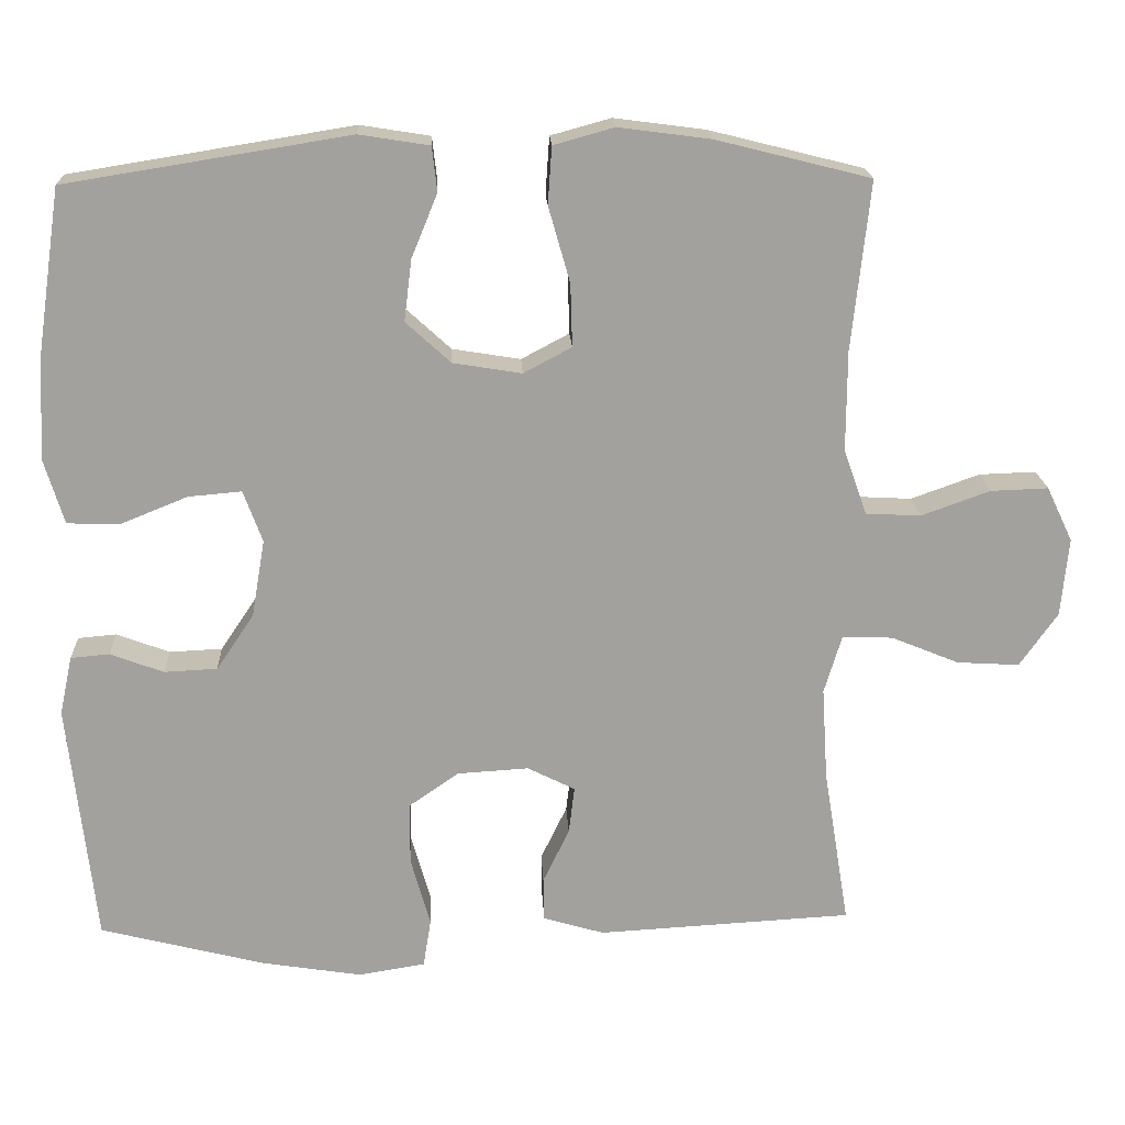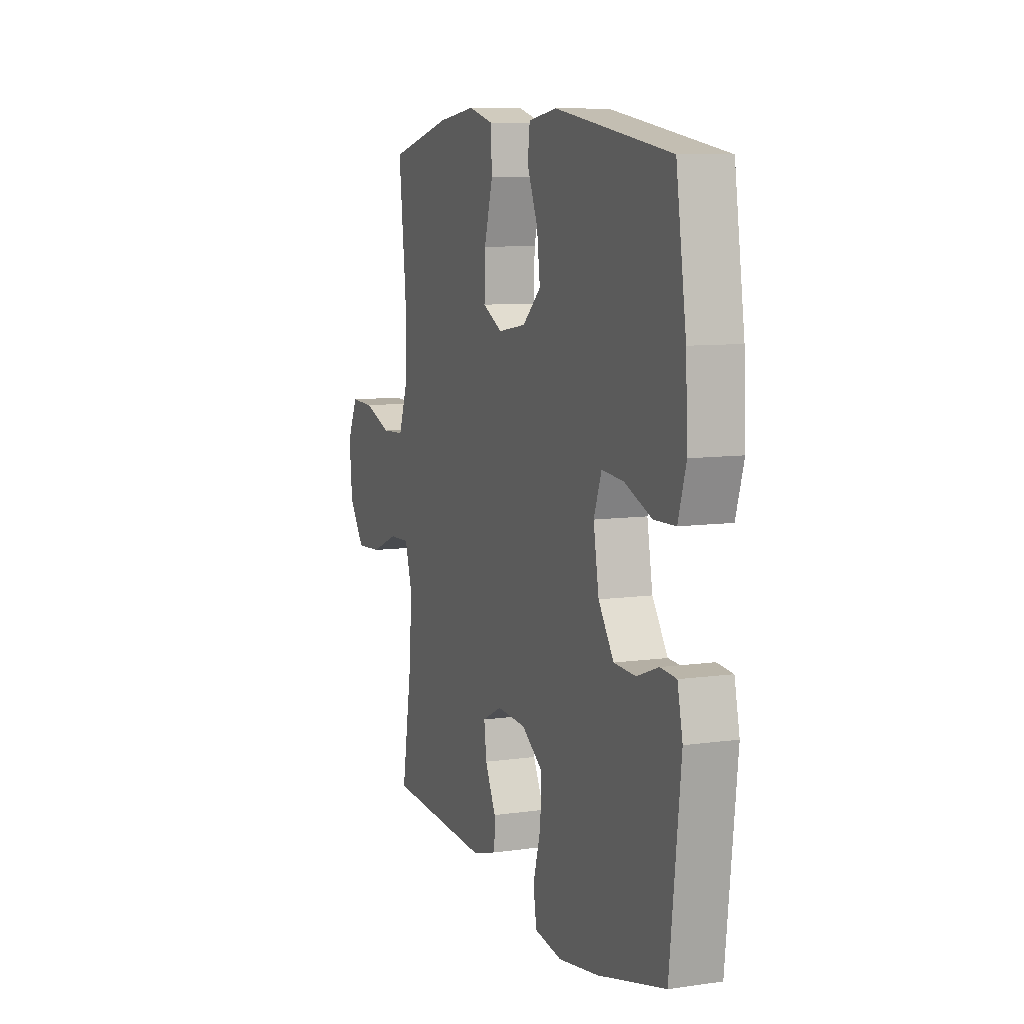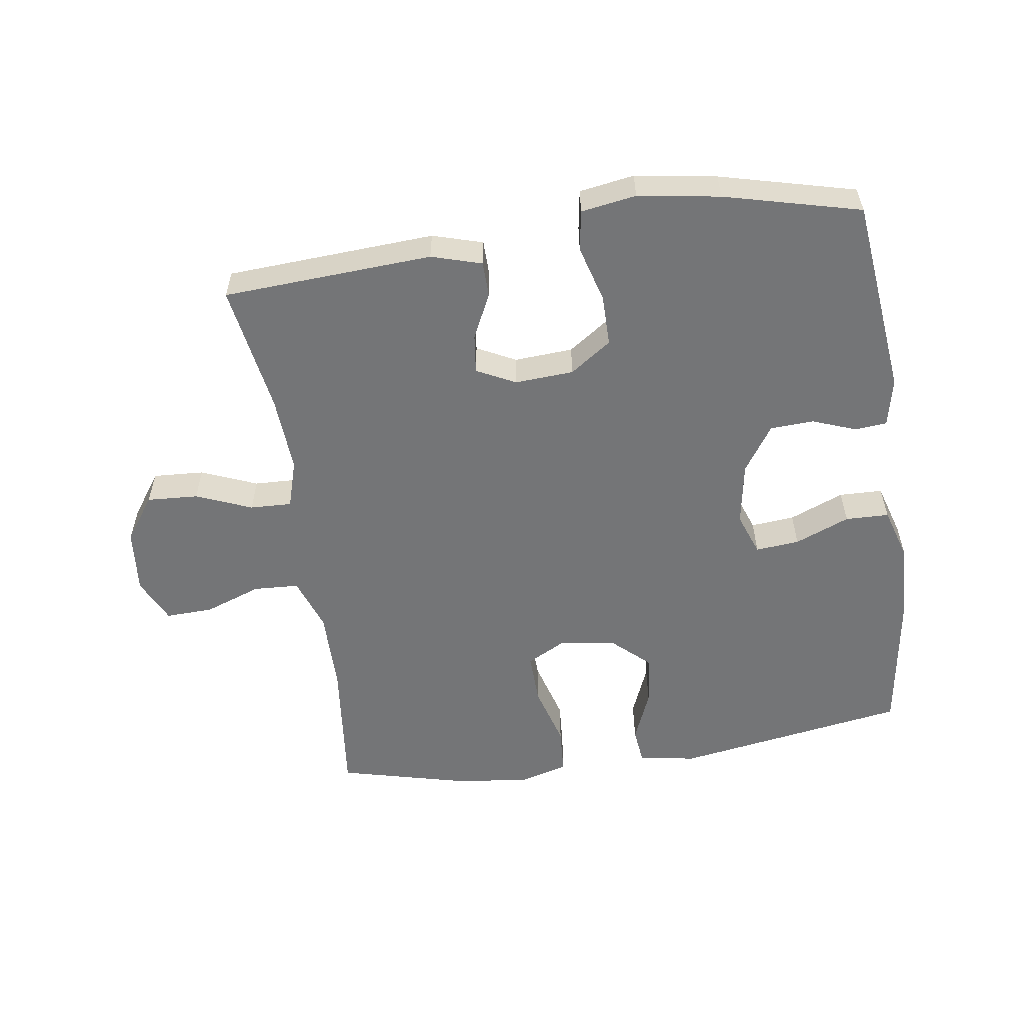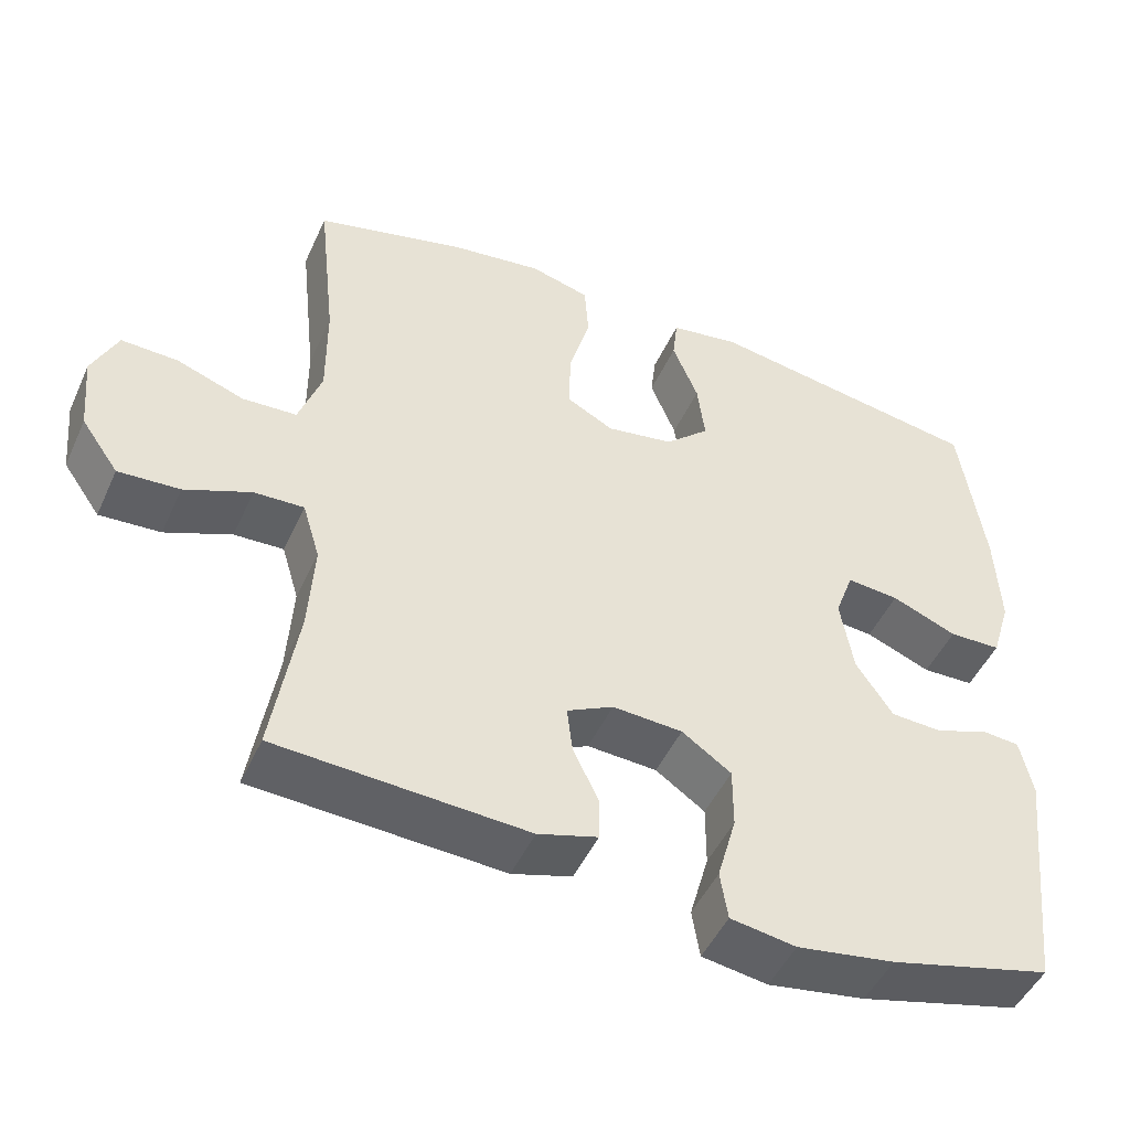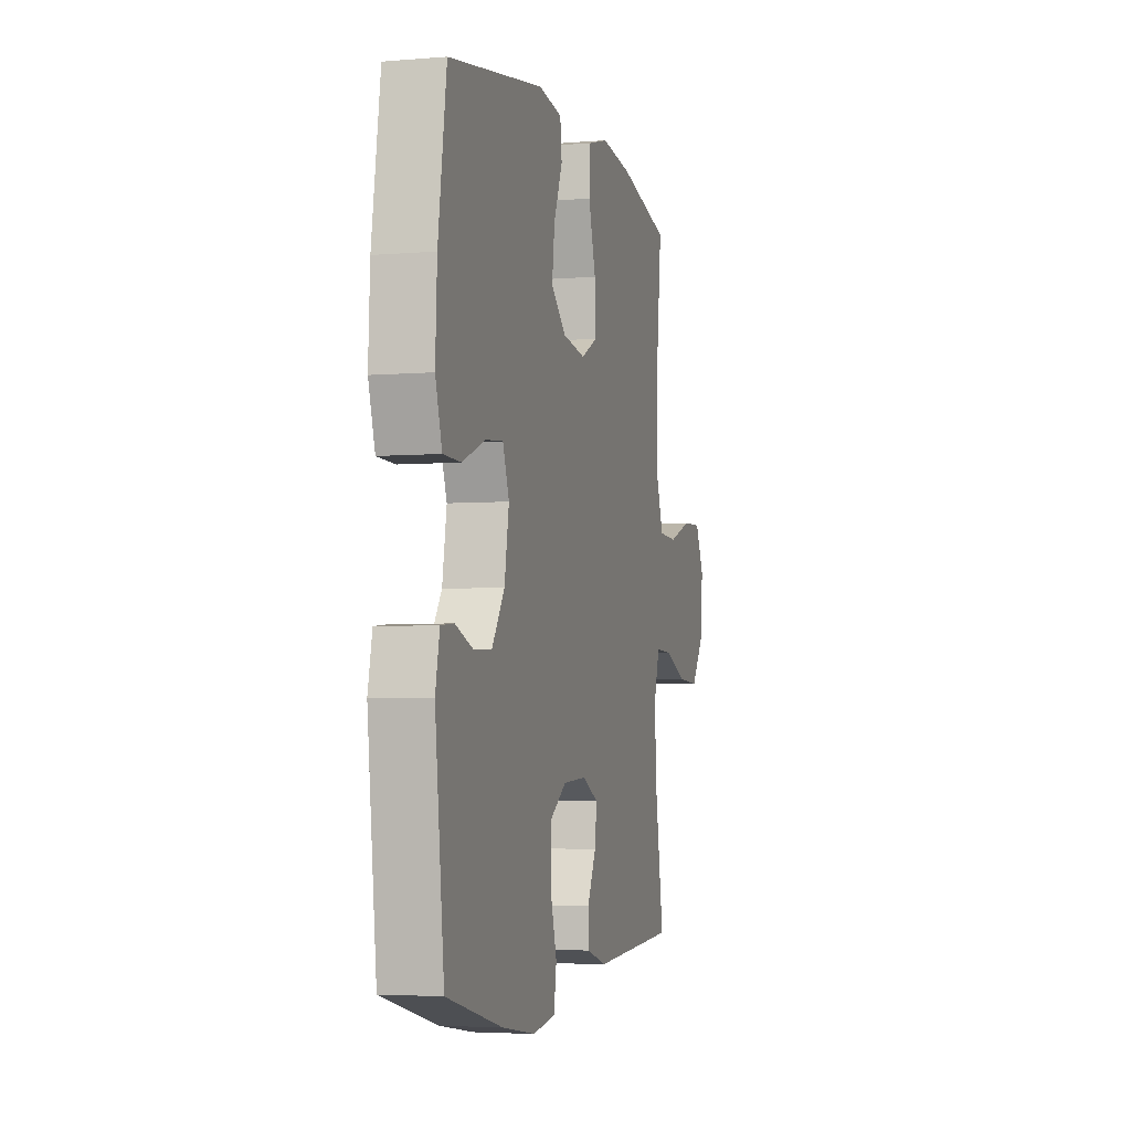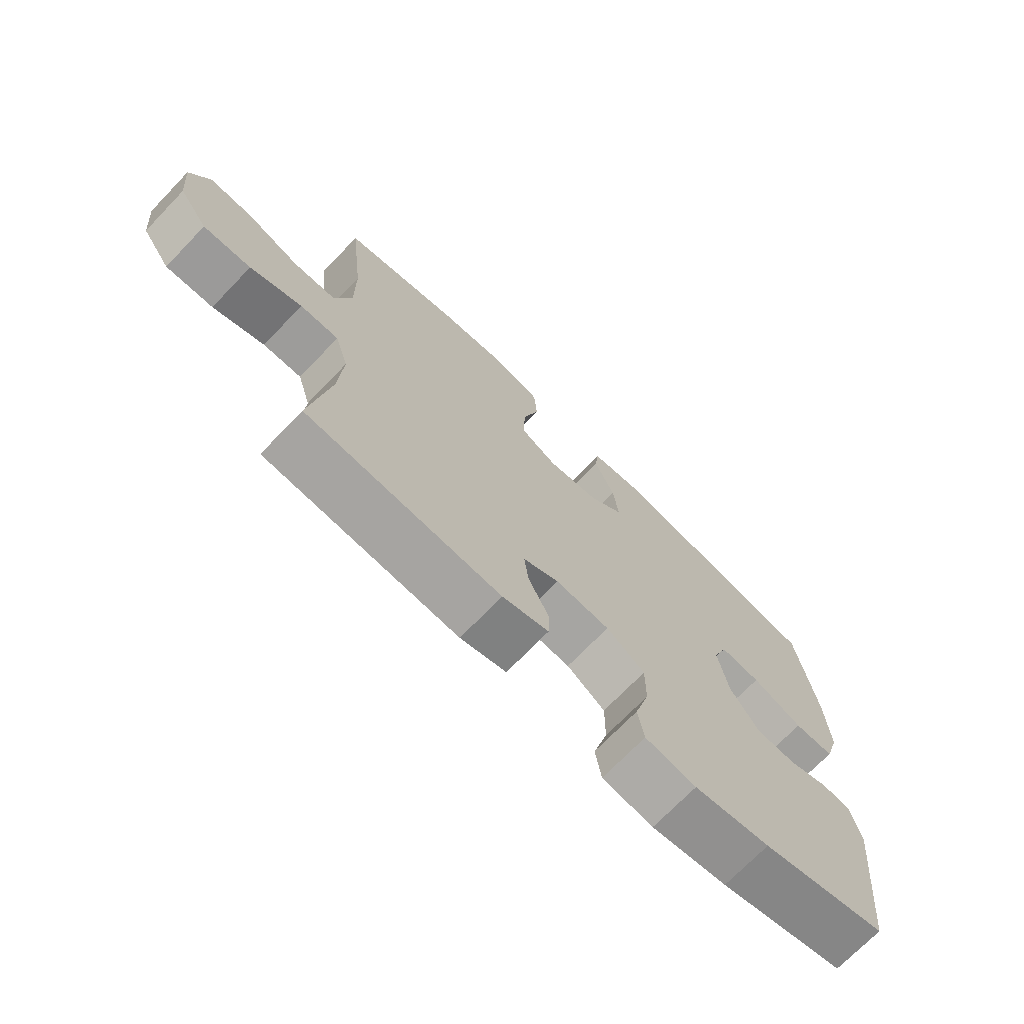
<metadata>
{"format":"obj","ext":"obj","renderer":"f3d","projection":"perspective","resolution":1024,"background":"white","views":[{"elev":18.3,"azim":-2.6,"up":"+Z"},{"elev":8.6,"azim":-111.2,"up":"+Z"},{"elev":-56.4,"azim":-171.6,"up":"+Y"},{"elev":-47.8,"azim":156.2,"up":"+Z"},{"elev":-4.1,"azim":-74.7,"up":"+Z"},{"elev":-71.6,"azim":136.1,"up":"+Z"}]}
</metadata>
<code>
o path158
v 0.2689 0.0375 0.5459
v 0.1494 0.0375 0.5615
v 0.07101 0.0375 0.54
v 0.06596 0.0375 0.4659
v 0.09387 0.0375 0.3682
v 0.09628 0.0375 0.2869
v 0.03406 0.0375 0.2539
v -0.05476 0.0375 0.2684
v -0.1128 0.0375 0.3214
v -0.103 0.0375 0.4009
v -0.06925 0.0375 0.483
v -0.07578 0.0375 0.5407
v -0.1665 0.0375 0.5551
v -0.5333 0.0375 0.4961
v -0.5655 0.0375 0.2781
v -0.5716 0.0375 0.1483
v -0.5462 0.0375 0.06478
v -0.4777 0.0375 0.06309
v -0.3915 0.0375 0.098
v -0.3226 0.0375 0.1041
v -0.298 0.0375 0.03712
v -0.3152 0.0375 -0.06301
v -0.364 0.0375 -0.1352
v -0.4323 0.0375 -0.1386
v -0.5017 0.0375 -0.1128
v -0.5517 0.0375 -0.1172
v -0.5681 0.0375 -0.1935
v -0.5333 0.0375 -0.5058
v -0.3195 0.0375 -0.5598
v -0.1905 0.0375 -0.5802
v -0.1038 0.0375 -0.5664
v -0.0937 0.0375 -0.503
v -0.1188 0.0375 -0.414
v -0.119 0.0375 -0.3331
v -0.05388 0.0375 -0.2882
v 0.03839 0.0375 -0.2825
v 0.09983 0.0375 -0.3134
v 0.09247 0.0375 -0.3746
v 0.05829 0.0375 -0.4453
v 0.05928 0.0375 -0.5013
v 0.1383 0.0375 -0.5248
v 0.4684 0.0375 -0.5058
v 0.435 0.0375 -0.3015
v 0.4274 0.0375 -0.1806
v 0.4502 0.0375 -0.1046
v 0.5158 0.0375 -0.1071
v 0.6035 0.0375 -0.143
v 0.6842 0.0375 -0.1477
v 0.7334 0.0375 -0.07816
v 0.7431 0.0375 0.02367
v 0.7095 0.0375 0.0943
v 0.635 0.0375 0.09173
v 0.5459 0.0375 0.05972
v 0.4744 0.0375 0.06343
v 0.4442 0.0375 0.148
v 0.4448 0.0375 0.2782
v 0.4684 0.0375 0.4961
v 0.2689 -0.0375 0.5459
v 0.1494 -0.0375 0.5615
v 0.07101 -0.0375 0.54
v 0.06596 -0.0375 0.4659
v 0.09387 -0.0375 0.3682
v 0.09628 -0.0375 0.2869
v 0.03406 -0.0375 0.2539
v -0.05476 -0.0375 0.2684
v -0.1128 -0.0375 0.3214
v -0.103 -0.0375 0.4009
v -0.06925 -0.0375 0.483
v -0.07578 -0.0375 0.5407
v -0.1665 -0.0375 0.5551
v -0.5333 -0.0375 0.4961
v -0.5655 -0.0375 0.2781
v -0.5716 -0.0375 0.1483
v -0.5462 -0.0375 0.06478
v -0.4777 -0.0375 0.06309
v -0.3915 -0.0375 0.098
v -0.3226 -0.0375 0.1041
v -0.298 -0.0375 0.03712
v -0.3152 -0.0375 -0.06301
v -0.364 -0.0375 -0.1352
v -0.4323 -0.0375 -0.1386
v -0.5017 -0.0375 -0.1128
v -0.5517 -0.0375 -0.1172
v -0.5681 -0.0375 -0.1935
v -0.5333 -0.0375 -0.5058
v -0.3195 -0.0375 -0.5598
v -0.1905 -0.0375 -0.5802
v -0.1038 -0.0375 -0.5664
v -0.0937 -0.0375 -0.503
v -0.1188 -0.0375 -0.414
v -0.119 -0.0375 -0.3331
v -0.05388 -0.0375 -0.2882
v 0.03839 -0.0375 -0.2825
v 0.09983 -0.0375 -0.3134
v 0.09247 -0.0375 -0.3746
v 0.05829 -0.0375 -0.4453
v 0.05928 -0.0375 -0.5013
v 0.1383 -0.0375 -0.5248
v 0.4684 -0.0375 -0.5058
v 0.435 -0.0375 -0.3015
v 0.4274 -0.0375 -0.1806
v 0.4502 -0.0375 -0.1046
v 0.5158 -0.0375 -0.1071
v 0.6035 -0.0375 -0.143
v 0.6842 -0.0375 -0.1477
v 0.7334 -0.0375 -0.07816
v 0.7431 -0.0375 0.02367
v 0.7095 -0.0375 0.0943
v 0.635 -0.0375 0.09173
v 0.5459 -0.0375 0.05972
v 0.4744 -0.0375 0.06343
v 0.4442 -0.0375 0.148
v 0.4448 -0.0375 0.2782
v 0.4684 -0.0375 0.4961
v 0.7334 0.0375 -0.07816
v 0.7431 0.0375 0.02367
v 0.7095 0.0375 0.0943
v 0.7095 0.0375 0.0943
v 0.6842 0.0375 -0.1477
v 0.635 0.0375 0.09173
v 0.6035 0.0375 -0.143
v 0.5459 0.0375 0.05972
v 0.5158 0.0375 -0.1071
v 0.4744 0.0375 0.06343
v 0.4744 0.0375 0.06343
v 0.4502 0.0375 -0.1046
v 0.4502 0.0375 -0.1046
v 0.4442 0.0375 0.148
v 0.4448 0.0375 0.2782
v 0.4684 0.0375 0.4961
v 0.4684 0.0375 0.4961
v 0.4684 0.0375 -0.5058
v 0.4684 0.0375 -0.5058
v 0.435 0.0375 -0.3015
v 0.4274 0.0375 -0.1806
v 0.2689 0.0375 0.5459
v 0.1494 0.0375 0.5615
v 0.1383 0.0375 -0.5248
v 0.07101 0.0375 0.54
v 0.07101 0.0375 0.54
v 0.05928 0.0375 -0.5013
v 0.05928 0.0375 -0.5013
v 0.09983 0.0375 -0.3134
v 0.09983 0.0375 -0.3134
v 0.09247 0.0375 -0.3746
v 0.09387 0.0375 0.3682
v 0.09628 0.0375 0.2869
v 0.09628 0.0375 0.2869
v 0.03839 0.0375 -0.2825
v 0.03406 0.0375 0.2539
v 0.06596 0.0375 0.4659
v 0.05829 0.0375 -0.4453
v -0.05388 0.0375 -0.2882
v -0.05476 0.0375 0.2684
v -0.119 0.0375 -0.3331
v -0.1128 0.0375 0.3214
v -0.103 0.0375 0.4009
v -0.06925 0.0375 0.483
v -0.07578 0.0375 0.5407
v -0.07578 0.0375 0.5407
v -0.1665 0.0375 0.5551
v -0.1038 0.0375 -0.5664
v -0.1038 0.0375 -0.5664
v -0.0937 0.0375 -0.503
v -0.1188 0.0375 -0.414
v -0.1905 0.0375 -0.5802
v -0.3195 0.0375 -0.5598
v -0.298 0.0375 0.03712
v -0.3152 0.0375 -0.06301
v -0.3226 0.0375 0.1041
v -0.3226 0.0375 0.1041
v -0.364 0.0375 -0.1352
v -0.3915 0.0375 0.098
v -0.4323 0.0375 -0.1386
v -0.4777 0.0375 0.06309
v -0.5017 0.0375 -0.1128
v -0.5333 0.0375 -0.5058
v -0.5333 0.0375 -0.5058
v -0.5462 0.0375 0.06478
v -0.5462 0.0375 0.06478
v -0.5517 0.0375 -0.1172
v -0.5517 0.0375 -0.1172
v -0.5333 0.0375 0.4961
v -0.5333 0.0375 0.4961
v -0.5716 0.0375 0.1483
v -0.5655 0.0375 0.2781
v -0.5681 0.0375 -0.1935
v 0.7334 -0.0375 -0.07816
v 0.7431 -0.0375 0.02367
v 0.7095 -0.0375 0.0943
v 0.7095 -0.0375 0.0943
v 0.6842 -0.0375 -0.1477
v 0.635 -0.0375 0.09173
v 0.6035 -0.0375 -0.143
v 0.5459 -0.0375 0.05972
v 0.5158 -0.0375 -0.1071
v 0.4744 -0.0375 0.06343
v 0.4744 -0.0375 0.06343
v 0.4502 -0.0375 -0.1046
v 0.4502 -0.0375 -0.1046
v 0.4442 -0.0375 0.148
v 0.4448 -0.0375 0.2782
v 0.4684 -0.0375 0.4961
v 0.4684 -0.0375 0.4961
v 0.4684 -0.0375 -0.5058
v 0.4684 -0.0375 -0.5058
v 0.435 -0.0375 -0.3015
v 0.4274 -0.0375 -0.1806
v 0.2689 -0.0375 0.5459
v 0.1494 -0.0375 0.5615
v 0.1383 -0.0375 -0.5248
v 0.07101 -0.0375 0.54
v 0.07101 -0.0375 0.54
v 0.05928 -0.0375 -0.5013
v 0.05928 -0.0375 -0.5013
v 0.09983 -0.0375 -0.3134
v 0.09983 -0.0375 -0.3134
v 0.09247 -0.0375 -0.3746
v 0.09387 -0.0375 0.3682
v 0.09628 -0.0375 0.2869
v 0.09628 -0.0375 0.2869
v 0.03839 -0.0375 -0.2825
v 0.03406 -0.0375 0.2539
v 0.06596 -0.0375 0.4659
v 0.05829 -0.0375 -0.4453
v -0.05388 -0.0375 -0.2882
v -0.05476 -0.0375 0.2684
v -0.119 -0.0375 -0.3331
v -0.1128 -0.0375 0.3214
v -0.103 -0.0375 0.4009
v -0.06925 -0.0375 0.483
v -0.07578 -0.0375 0.5407
v -0.07578 -0.0375 0.5407
v -0.1665 -0.0375 0.5551
v -0.1038 -0.0375 -0.5664
v -0.1038 -0.0375 -0.5664
v -0.0937 -0.0375 -0.503
v -0.1188 -0.0375 -0.414
v -0.1905 -0.0375 -0.5802
v -0.3195 -0.0375 -0.5598
v -0.298 -0.0375 0.03712
v -0.3152 -0.0375 -0.06301
v -0.3226 -0.0375 0.1041
v -0.3226 -0.0375 0.1041
v -0.364 -0.0375 -0.1352
v -0.3915 -0.0375 0.098
v -0.4323 -0.0375 -0.1386
v -0.4777 -0.0375 0.06309
v -0.5017 -0.0375 -0.1128
v -0.5333 -0.0375 -0.5058
v -0.5333 -0.0375 -0.5058
v -0.5462 -0.0375 0.06478
v -0.5462 -0.0375 0.06478
v -0.5517 -0.0375 -0.1172
v -0.5517 -0.0375 -0.1172
v -0.5333 -0.0375 0.4961
v -0.5333 -0.0375 0.4961
v -0.5716 -0.0375 0.1483
v -0.5655 -0.0375 0.2781
v -0.5681 -0.0375 -0.1935
f 188 194 192
f 218 207 216
f 207 218 211
f 207 211 205
f 201 199 197
f 214 211 225
f 195 188 193
f 230 231 234
f 188 195 194
f 241 223 227
f 225 211 218
f 249 260 247
f 222 199 223
f 245 228 242
f 224 210 212
f 241 227 243
f 194 195 196
f 258 246 259
f 240 245 250
f 247 250 245
f 238 228 240
f 241 226 223
f 256 230 234
f 223 201 220
f 210 219 209
f 226 242 228
f 209 219 202
f 219 210 224
f 243 259 246
f 216 207 208
f 238 239 237
f 248 258 252
f 246 258 248
f 193 189 190
f 235 237 239
f 197 196 195
f 240 228 245
f 259 243 229
f 229 230 256
f 199 216 208
f 234 231 232
f 254 260 249
f 219 220 202
f 226 222 223
f 239 238 240
f 223 199 201
f 259 229 256
f 260 250 247
f 209 202 203
f 199 196 197
f 220 201 202
f 222 216 199
f 243 227 229
f 188 189 193
f 242 226 241
f 49 50 107 106
f 50 118 191 107
f 48 49 106 105
f 51 52 109 108
f 47 48 105 104
f 52 53 110 109
f 46 47 104 103
f 53 125 198 110
f 127 46 103 200
f 54 55 112 111
f 56 131 204 113
f 133 43 100 206
f 44 45 102 101
f 55 56 113 112
f 43 44 101 100
f 57 1 58 114
f 1 2 59 58
f 41 42 99 98
f 2 140 213 59
f 142 41 98 215
f 144 38 95 217
f 5 148 221 62
f 36 37 94 93
f 6 7 64 63
f 4 5 62 61
f 3 4 61 60
f 39 40 97 96
f 38 39 96 95
f 35 36 93 92
f 7 8 65 64
f 34 35 92 91
f 8 9 66 65
f 10 11 68 67
f 11 160 233 68
f 12 13 70 69
f 163 32 89 236
f 32 33 90 89
f 9 10 67 66
f 30 31 88 87
f 33 34 91 90
f 29 30 87 86
f 21 22 79 78
f 171 21 78 244
f 22 23 80 79
f 19 20 77 76
f 23 24 81 80
f 18 19 76 75
f 24 25 82 81
f 178 29 86 251
f 180 18 75 253
f 25 182 255 82
f 13 184 257 70
f 16 17 74 73
f 15 16 73 72
f 14 15 72 71
f 27 28 85 84
f 26 27 84 83
f 115 119 121
f 145 143 134
f 134 138 145
f 134 132 138
f 128 124 126
f 141 152 138
f 122 120 115
f 157 161 158
f 115 121 122
f 168 154 150
f 152 145 138
f 176 174 187
f 149 150 126
f 172 169 155
f 151 139 137
f 168 170 154
f 121 123 122
f 185 186 173
f 167 177 172
f 174 172 177
f 165 167 155
f 168 150 153
f 183 161 157
f 150 147 128
f 137 136 146
f 153 155 169
f 136 129 146
f 146 151 137
f 170 173 186
f 143 135 134
f 165 164 166
f 175 179 185
f 173 175 185
f 120 117 116
f 162 166 164
f 124 122 123
f 167 172 155
f 186 156 170
f 156 183 157
f 126 135 143
f 161 159 158
f 181 176 187
f 146 129 147
f 153 150 149
f 166 167 165
f 150 128 126
f 186 183 156
f 187 174 177
f 136 130 129
f 126 124 123
f 147 129 128
f 149 126 143
f 170 156 154
f 115 120 116
f 169 168 153

</code>
